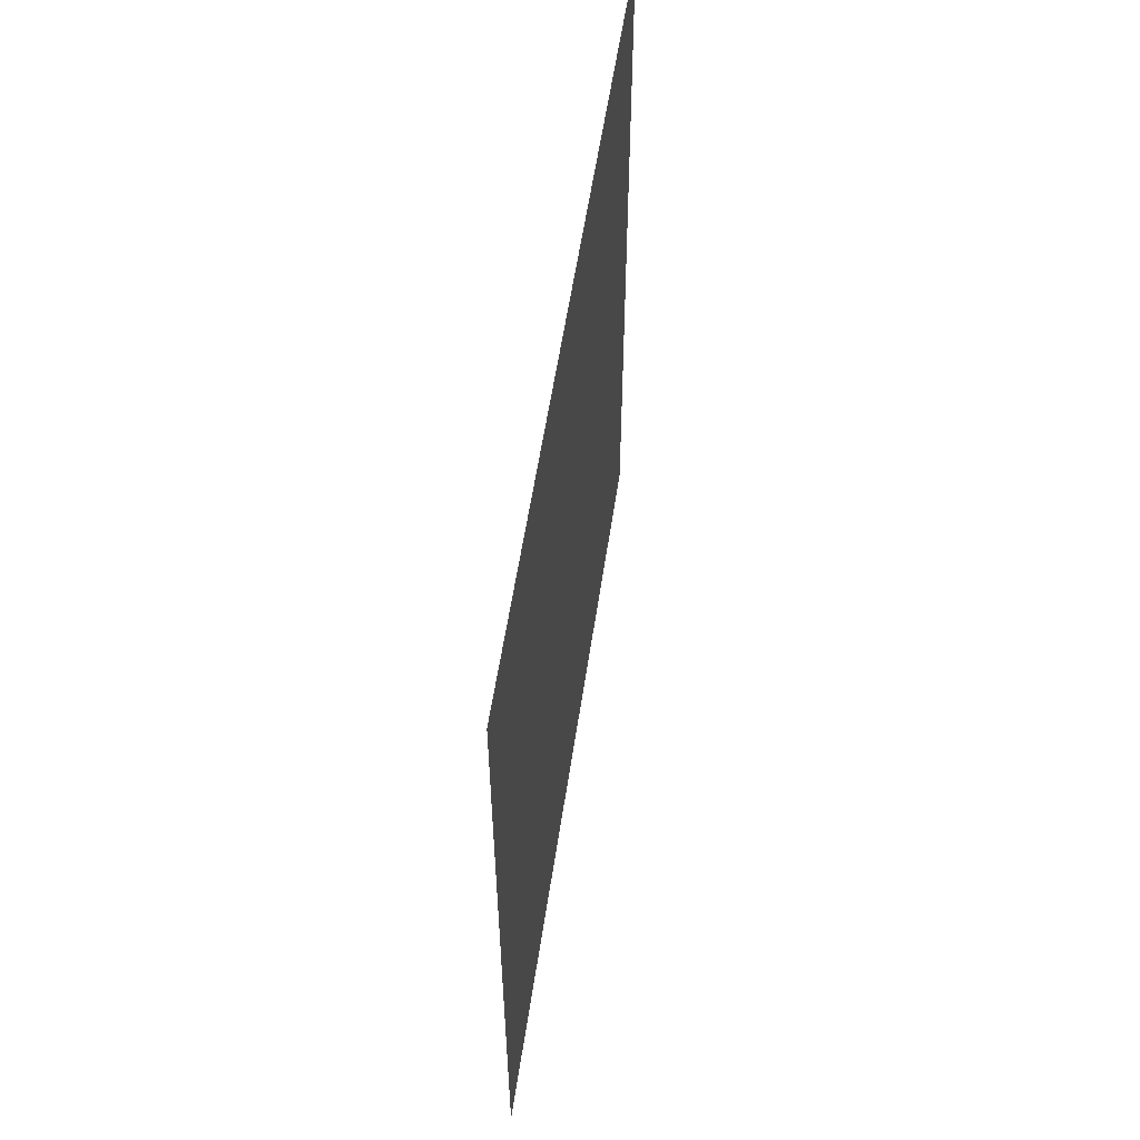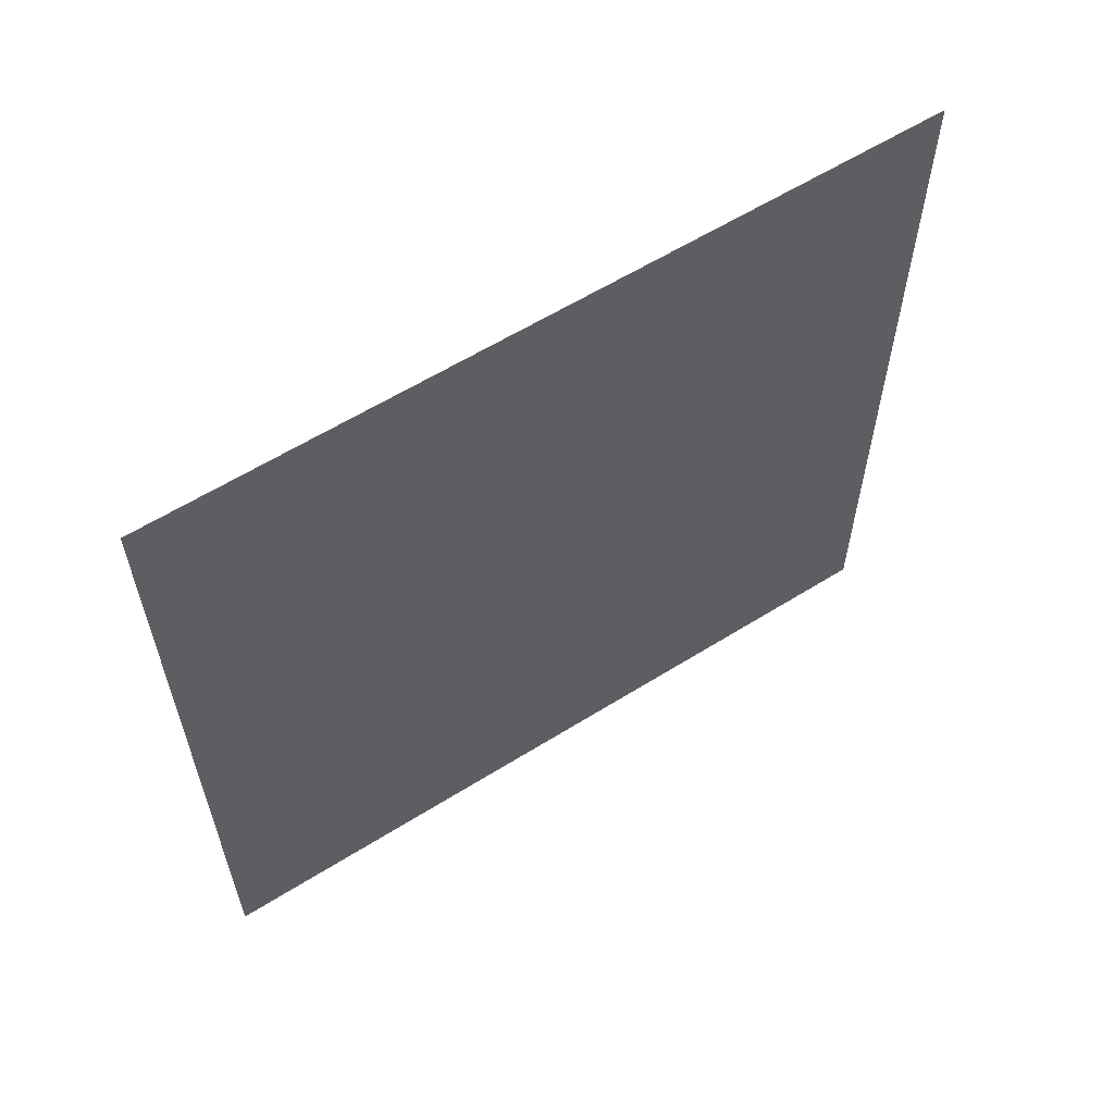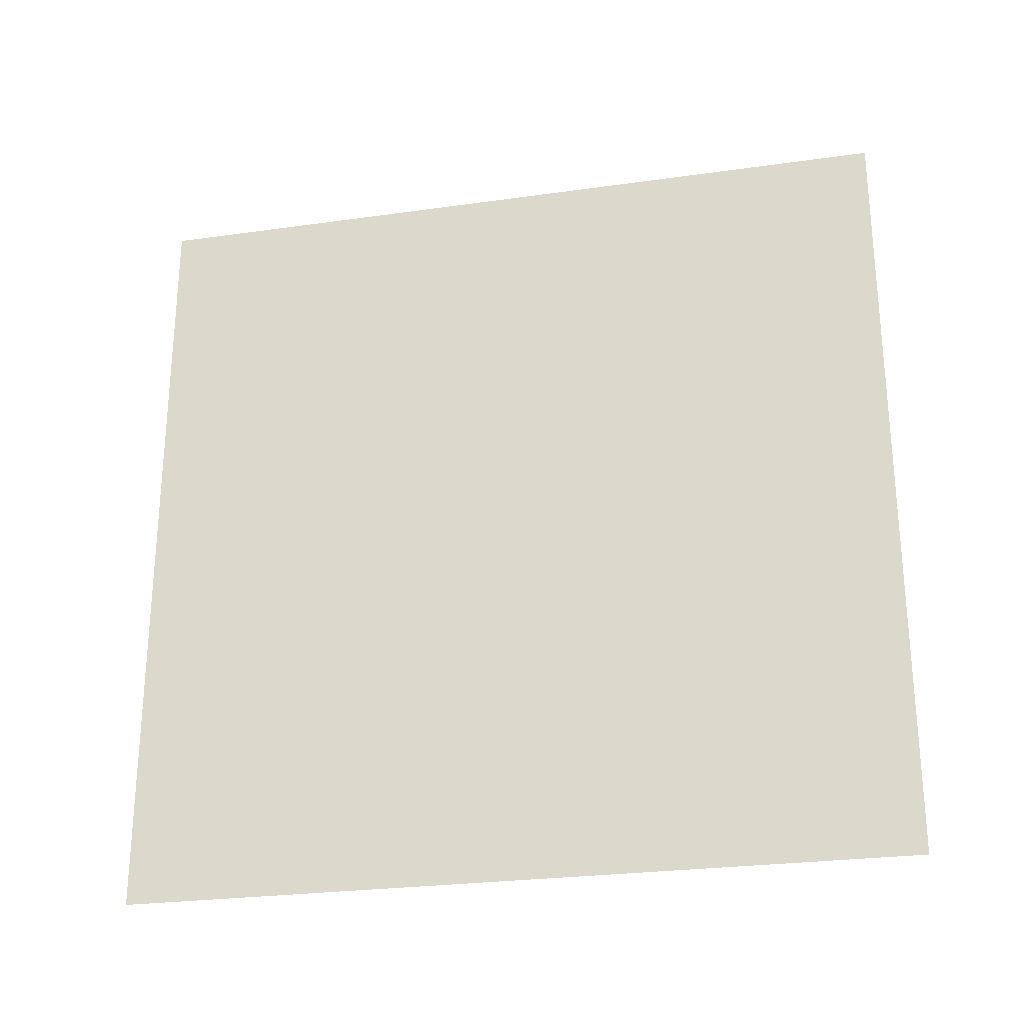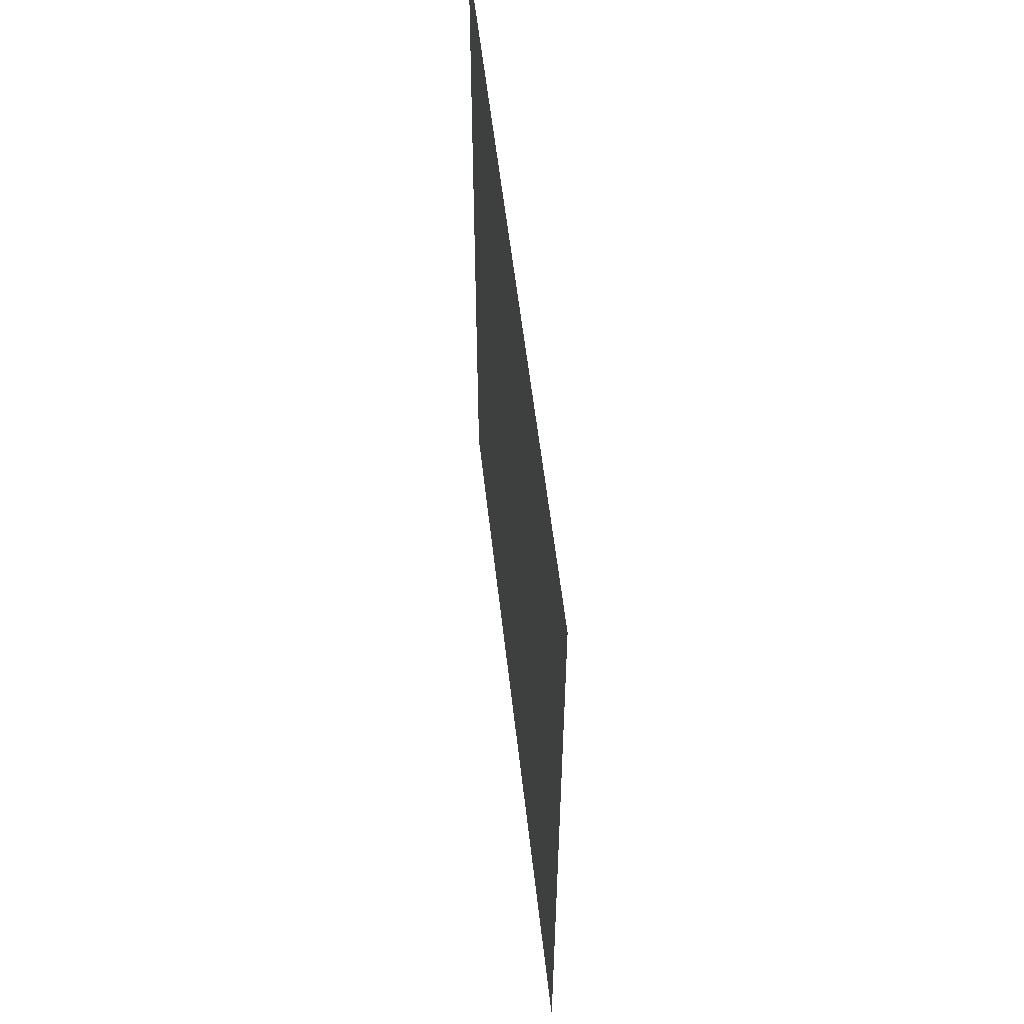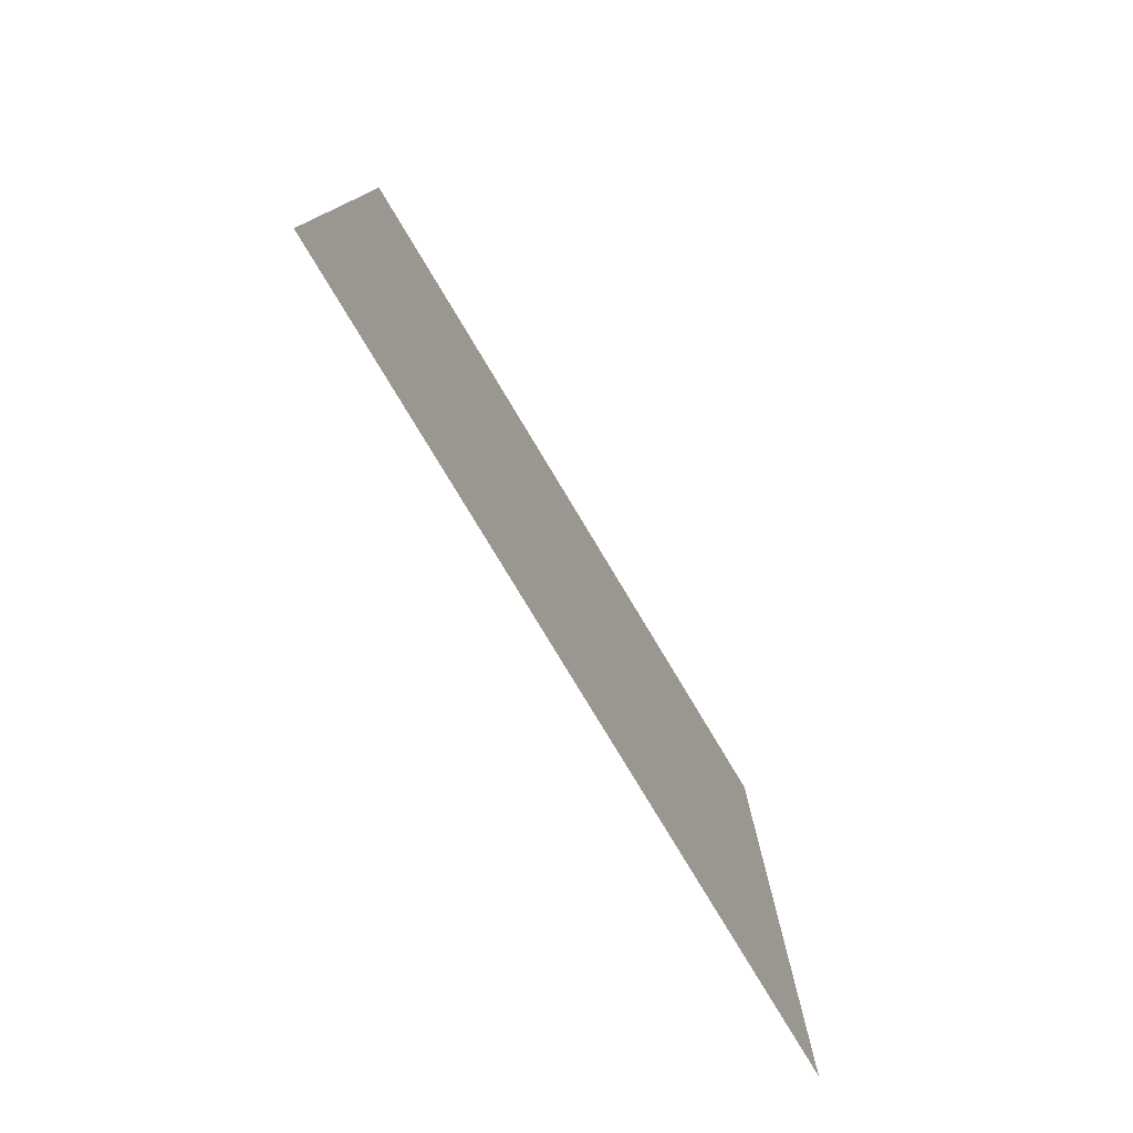
<metadata>
{"format":"obj","ext":"obj","renderer":"f3d","projection":"perspective","resolution":1024,"background":"white","views":[{"elev":56.9,"azim":8.5,"up":"+Y"},{"elev":59.8,"azim":-122.7,"up":"+Y"},{"elev":-26.2,"azim":102.6,"up":"+Y"},{"elev":54.9,"azim":173.7,"up":"+Y"},{"elev":-78.4,"azim":31.0,"up":"+Z"}]}
</metadata>
<code>
g brovka_L_bone001
v -0 -0.0188 0.0188
v -0 0.0188 0.0188
v -0 0.0188 -0.0188
v -0 -0.0188 -0.0188
f -2 -3 -4
f -1 -2 -4

</code>
